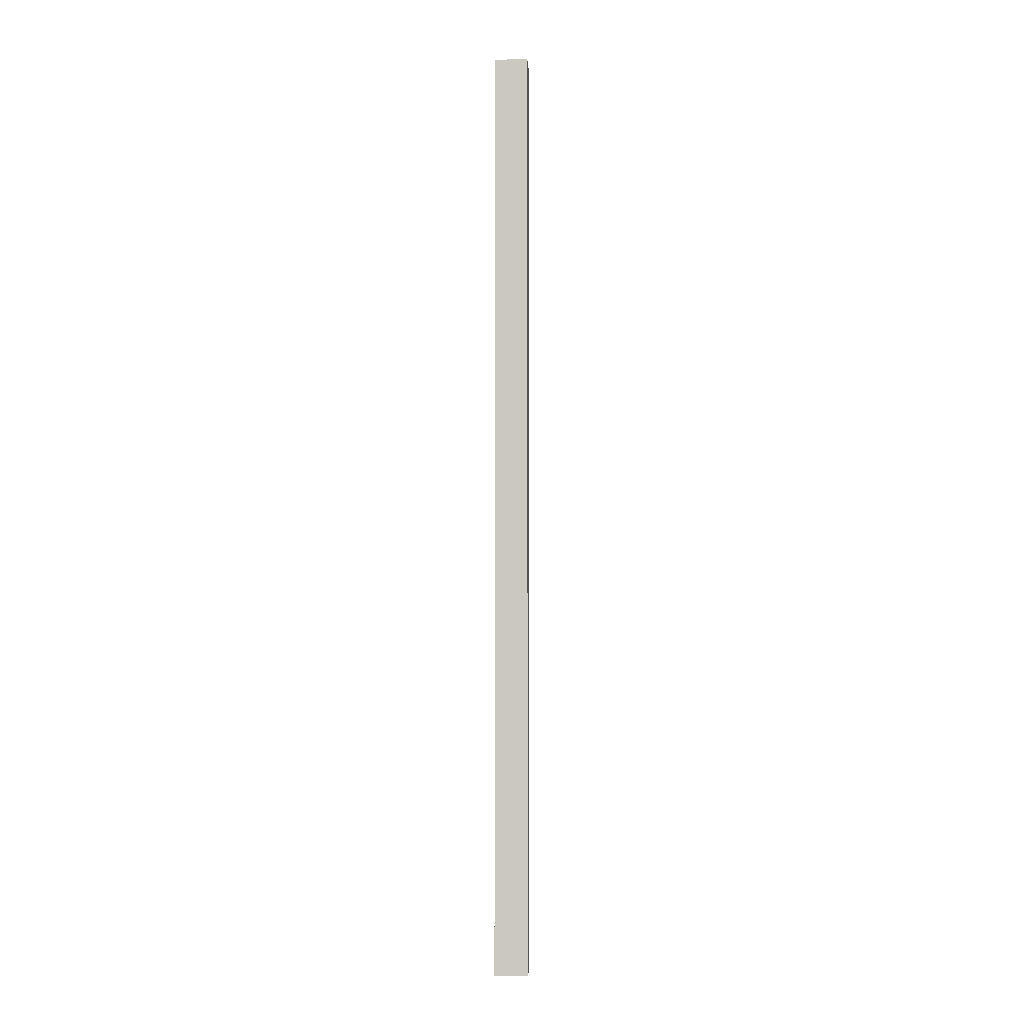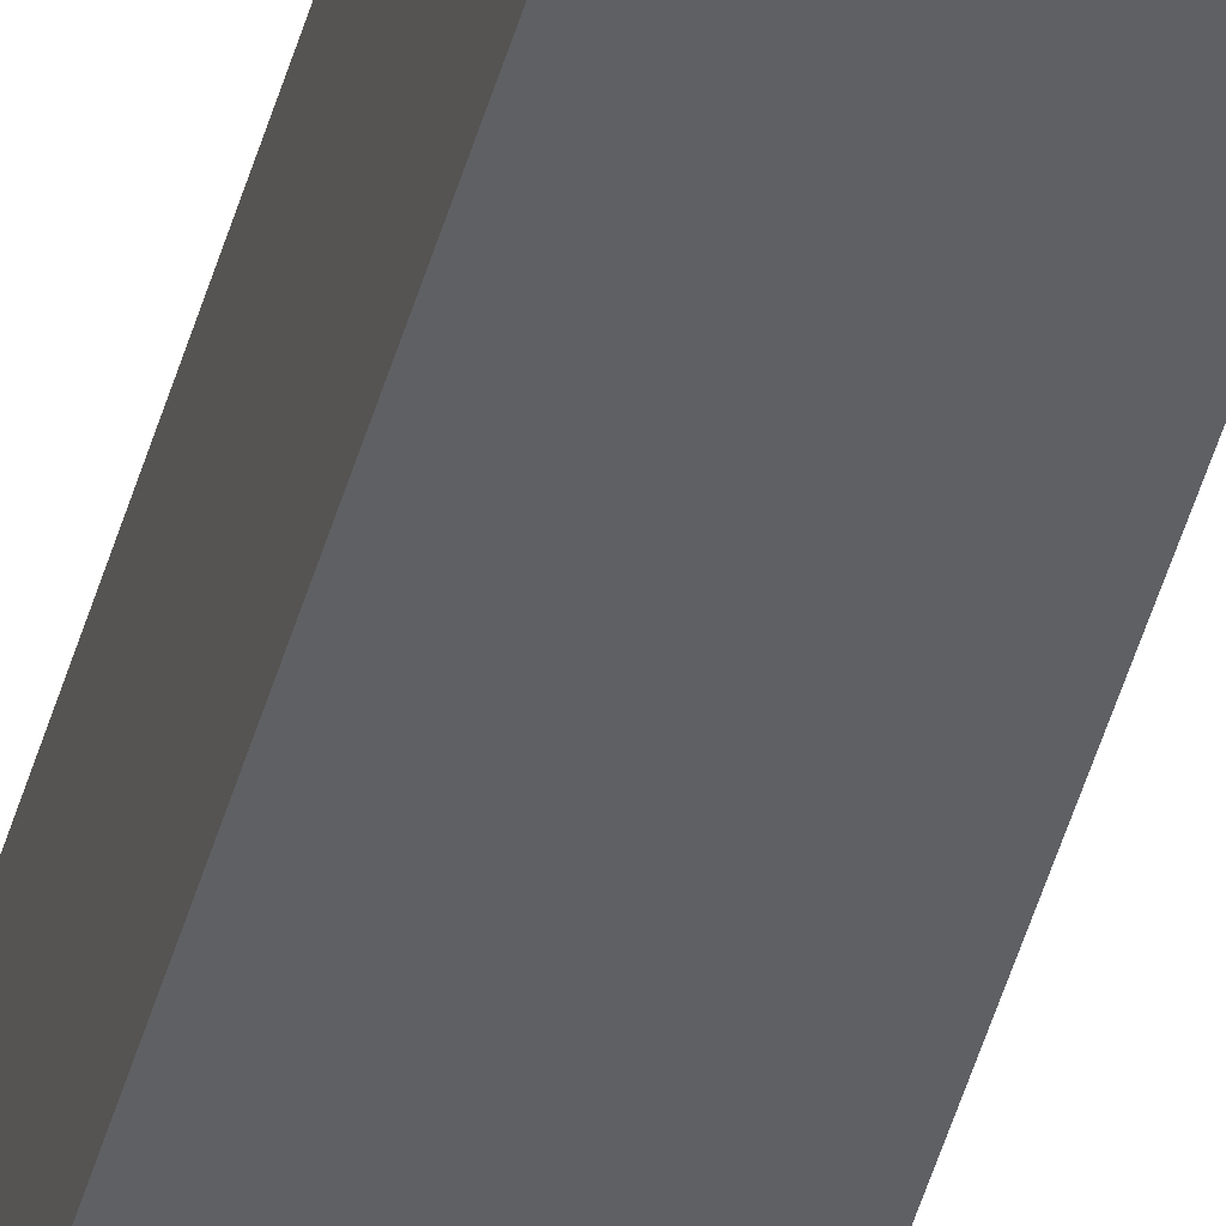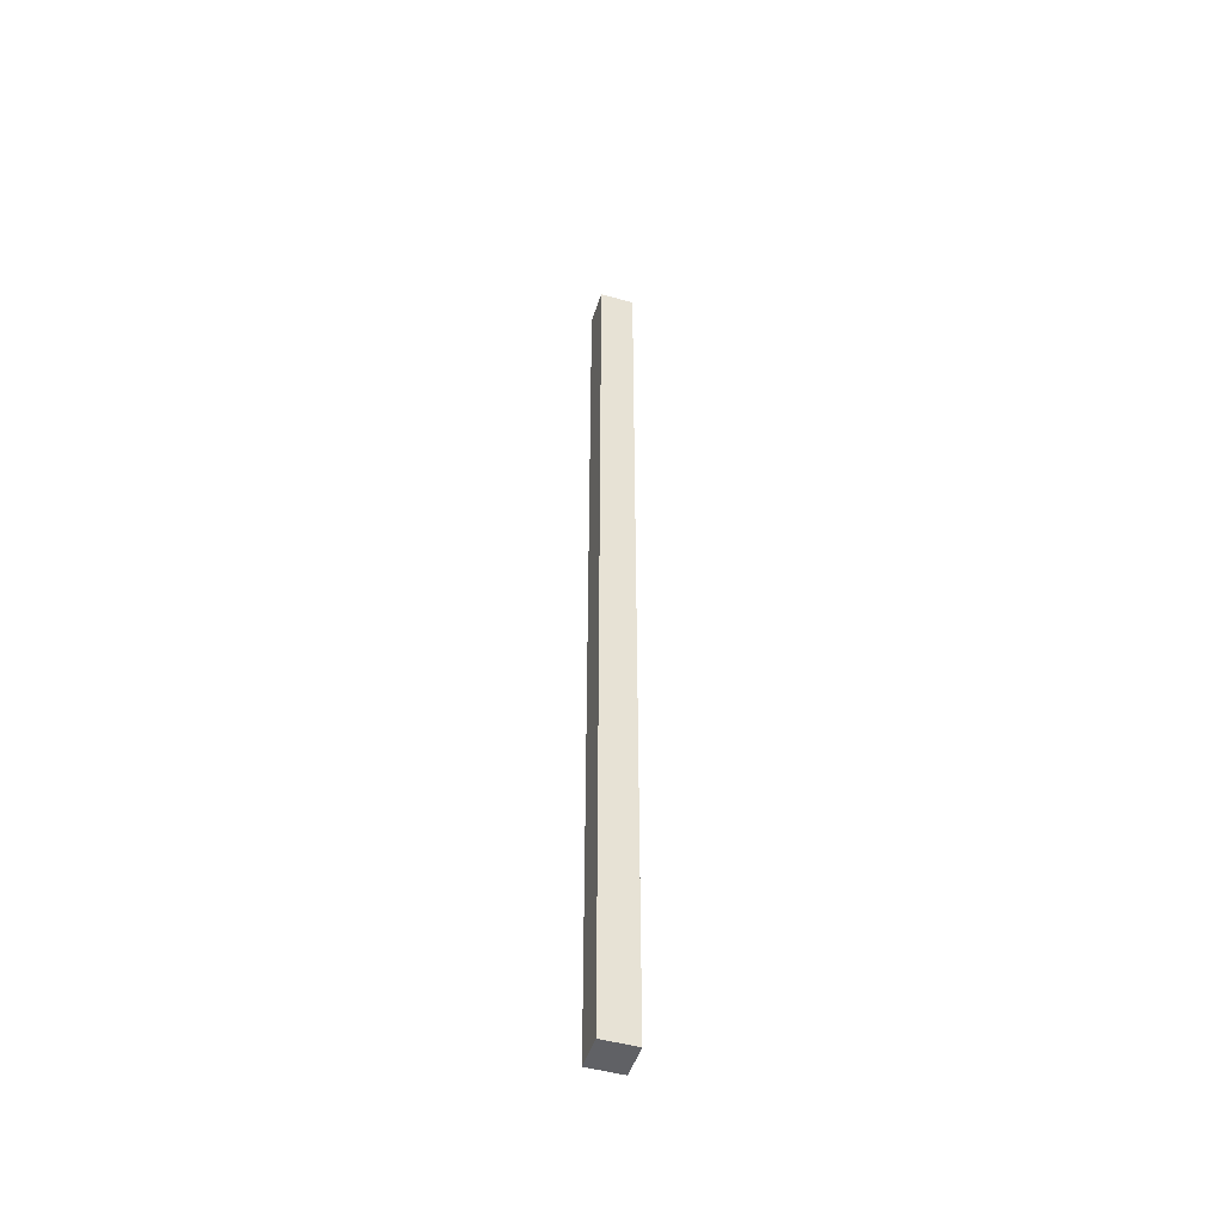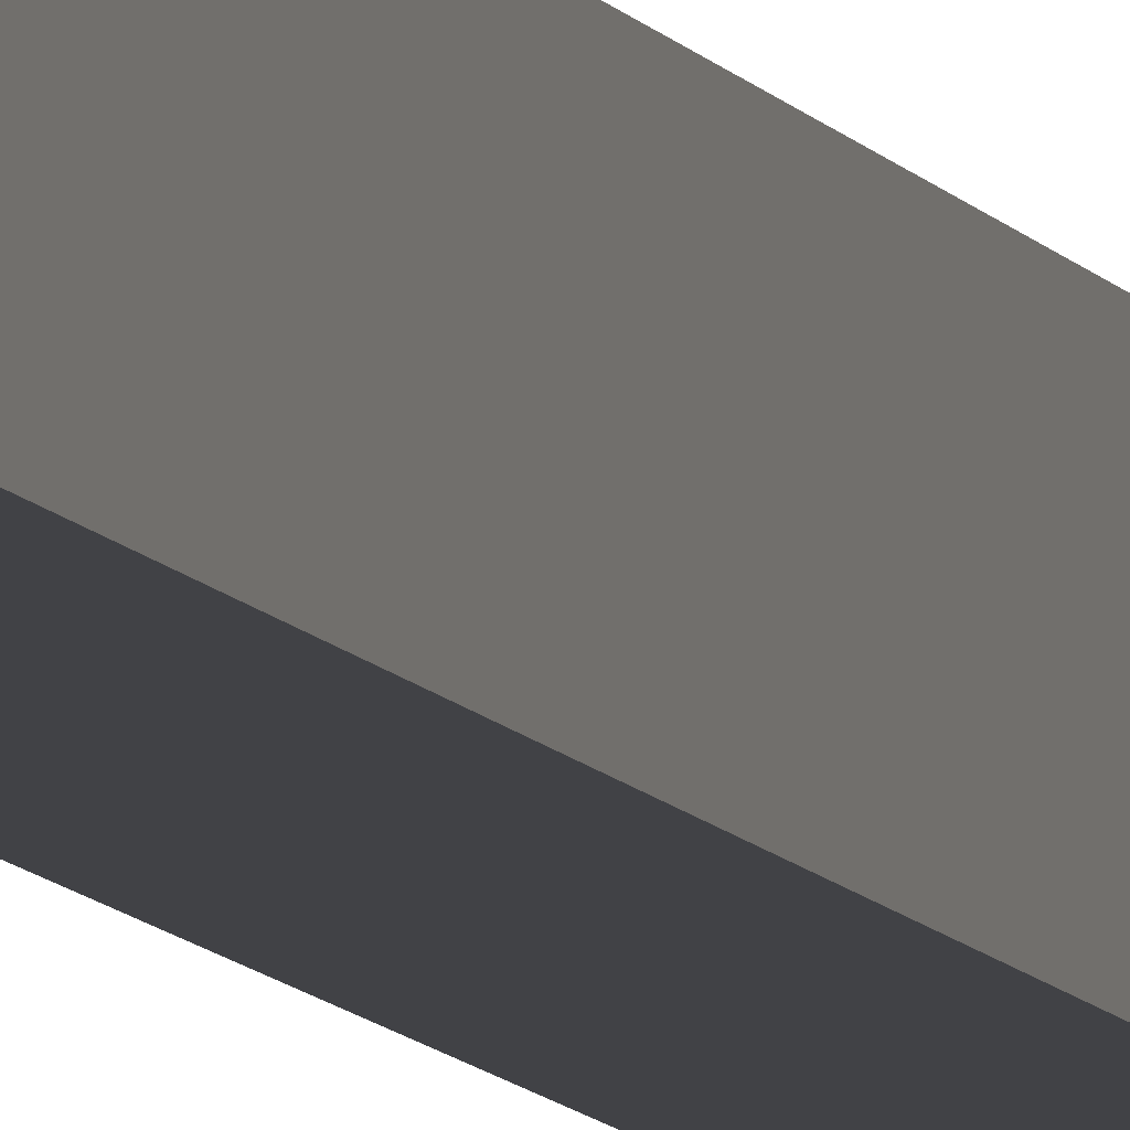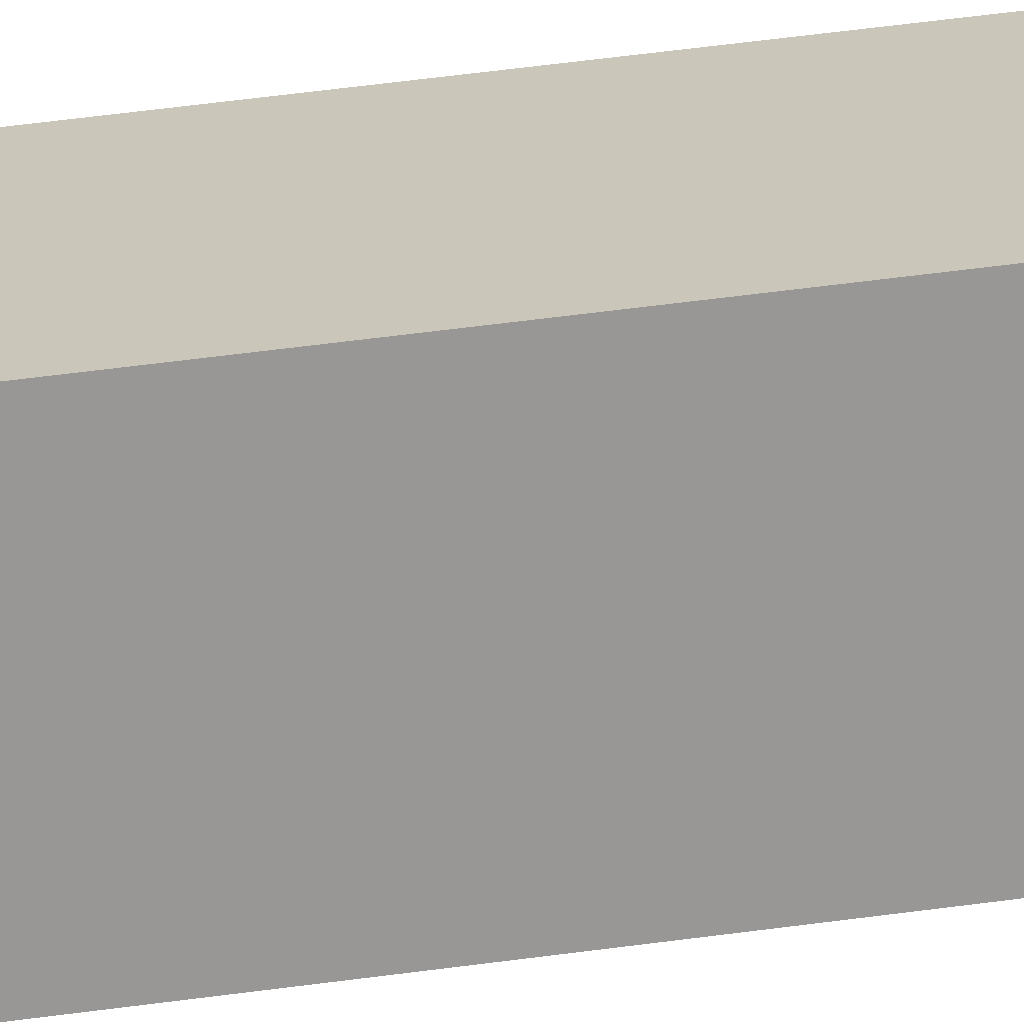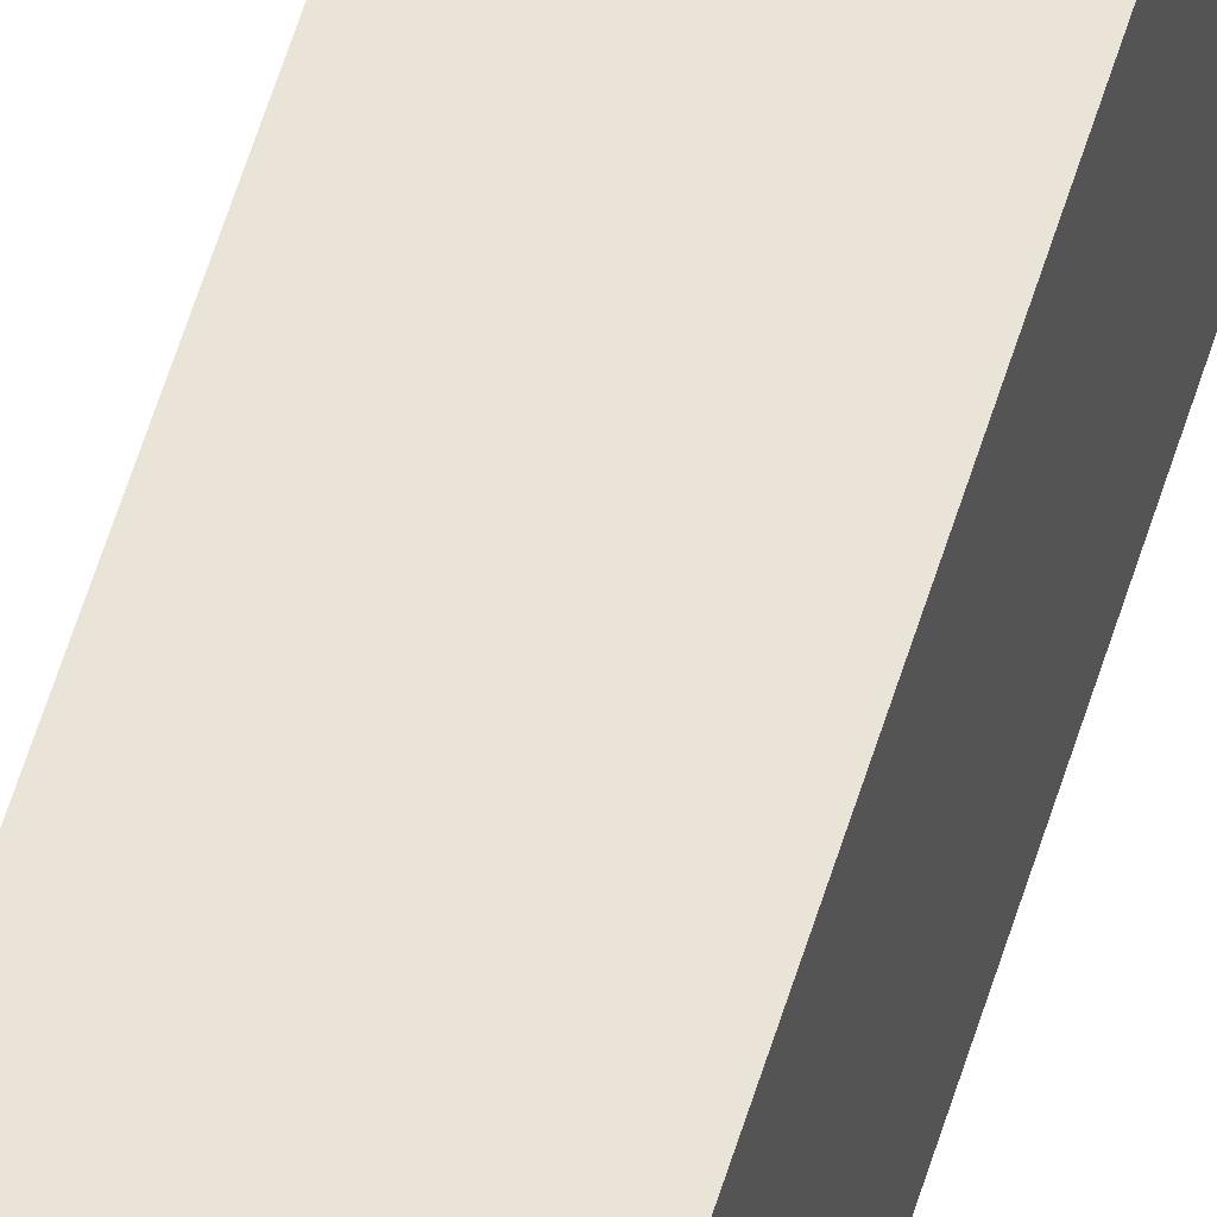
<metadata>
{"format":"obj","ext":"obj","renderer":"f3d","projection":"perspective","resolution":1024,"background":"white","views":[{"elev":-3.2,"azim":3.2,"up":"+Y"},{"elev":-43.9,"azim":165.3,"up":"+Z"},{"elev":-48.7,"azim":-17.4,"up":"+Y"},{"elev":-6.7,"azim":-166.7,"up":"+Z"},{"elev":21.2,"azim":-108.0,"up":"+Z"},{"elev":43.5,"azim":-166.2,"up":"+Z"}]}
</metadata>
<code>
v 0.3382 1.455 -0.5101
v 0.3582 1.455 -0.5101
v 0.3582 0.8955 -0.5101
v 0.3382 0.8955 -0.5101
v 0.3582 0.8955 -0.4901
v 0.3582 1.455 -0.4901
v 0.3382 1.455 -0.4901
v 0.3382 0.8955 -0.4901
v 0.3582 0.8955 -0.5101
v 0.3582 0.8955 -0.4901
v 0.3382 0.8955 -0.4901
v 0.3382 0.8955 -0.5101
v 0.3382 1.455 -0.4901
v 0.3582 1.455 -0.4901
v 0.3582 1.455 -0.5101
v 0.3382 1.455 -0.5101
v 0.3382 0.8955 -0.4901
v 0.3382 1.455 -0.4901
v 0.3382 1.455 -0.5101
v 0.3382 0.8955 -0.5101
v 0.3582 1.455 -0.5101
v 0.3582 1.455 -0.4901
v 0.3582 0.8955 -0.4901
v 0.3582 0.8955 -0.5101
f 1 2 3
f 1 3 4
f 5 6 7
f 5 7 8
f 9 10 11
f 9 11 12
f 13 14 15
f 13 15 16
f 17 18 19
f 17 19 20
f 21 22 23
f 21 23 24

</code>
